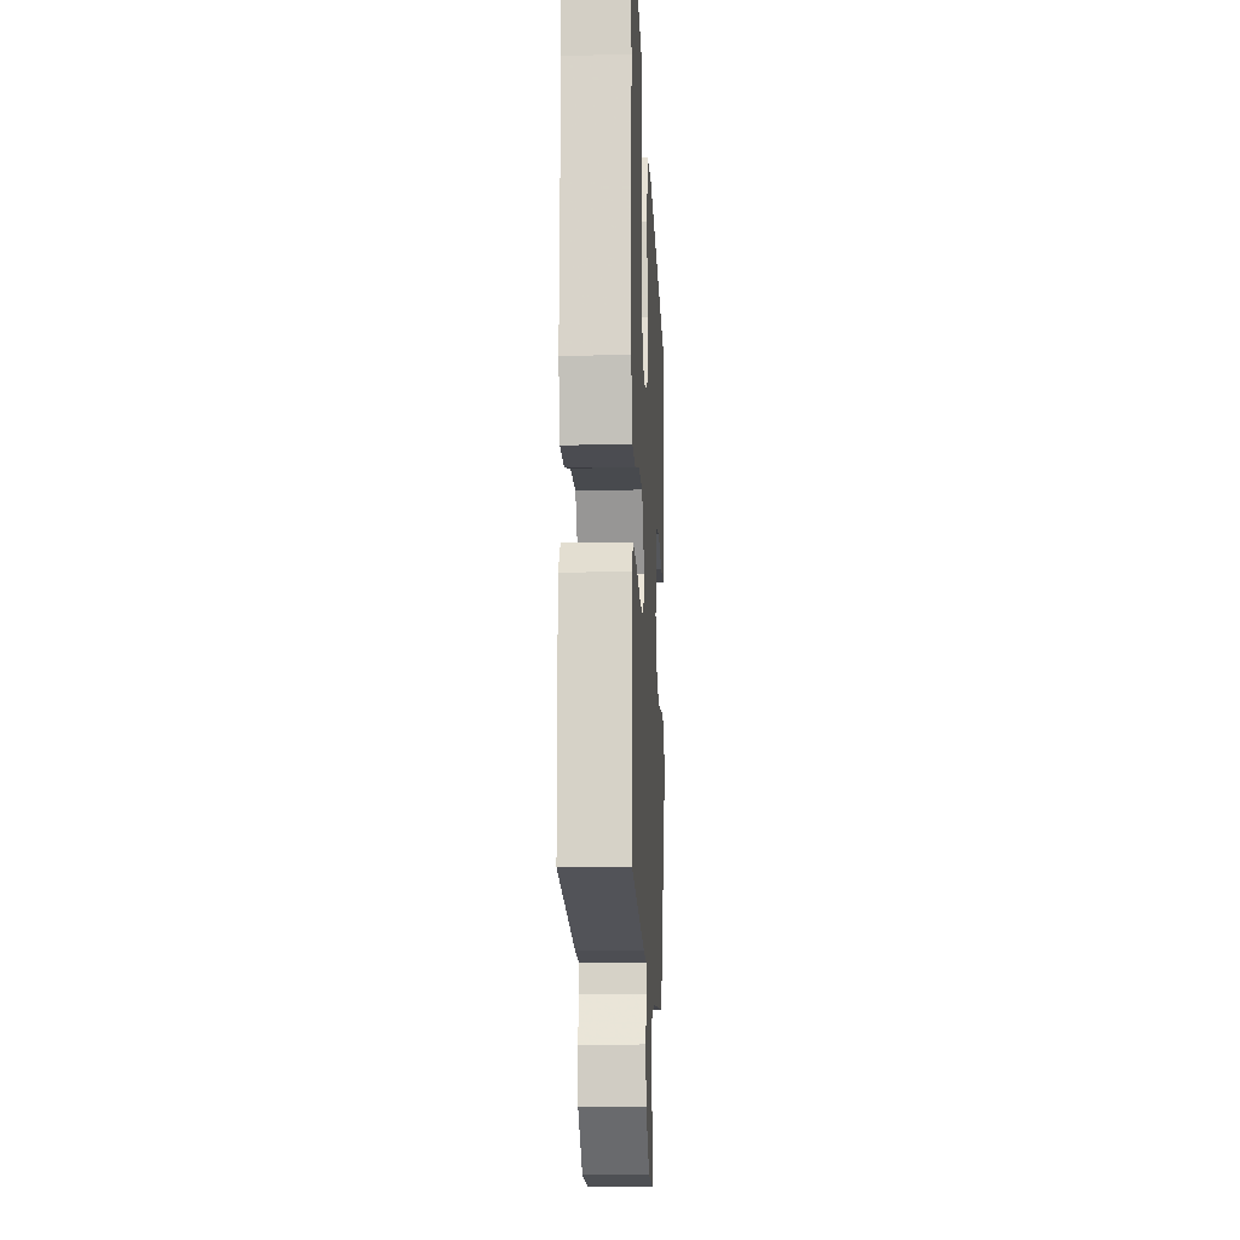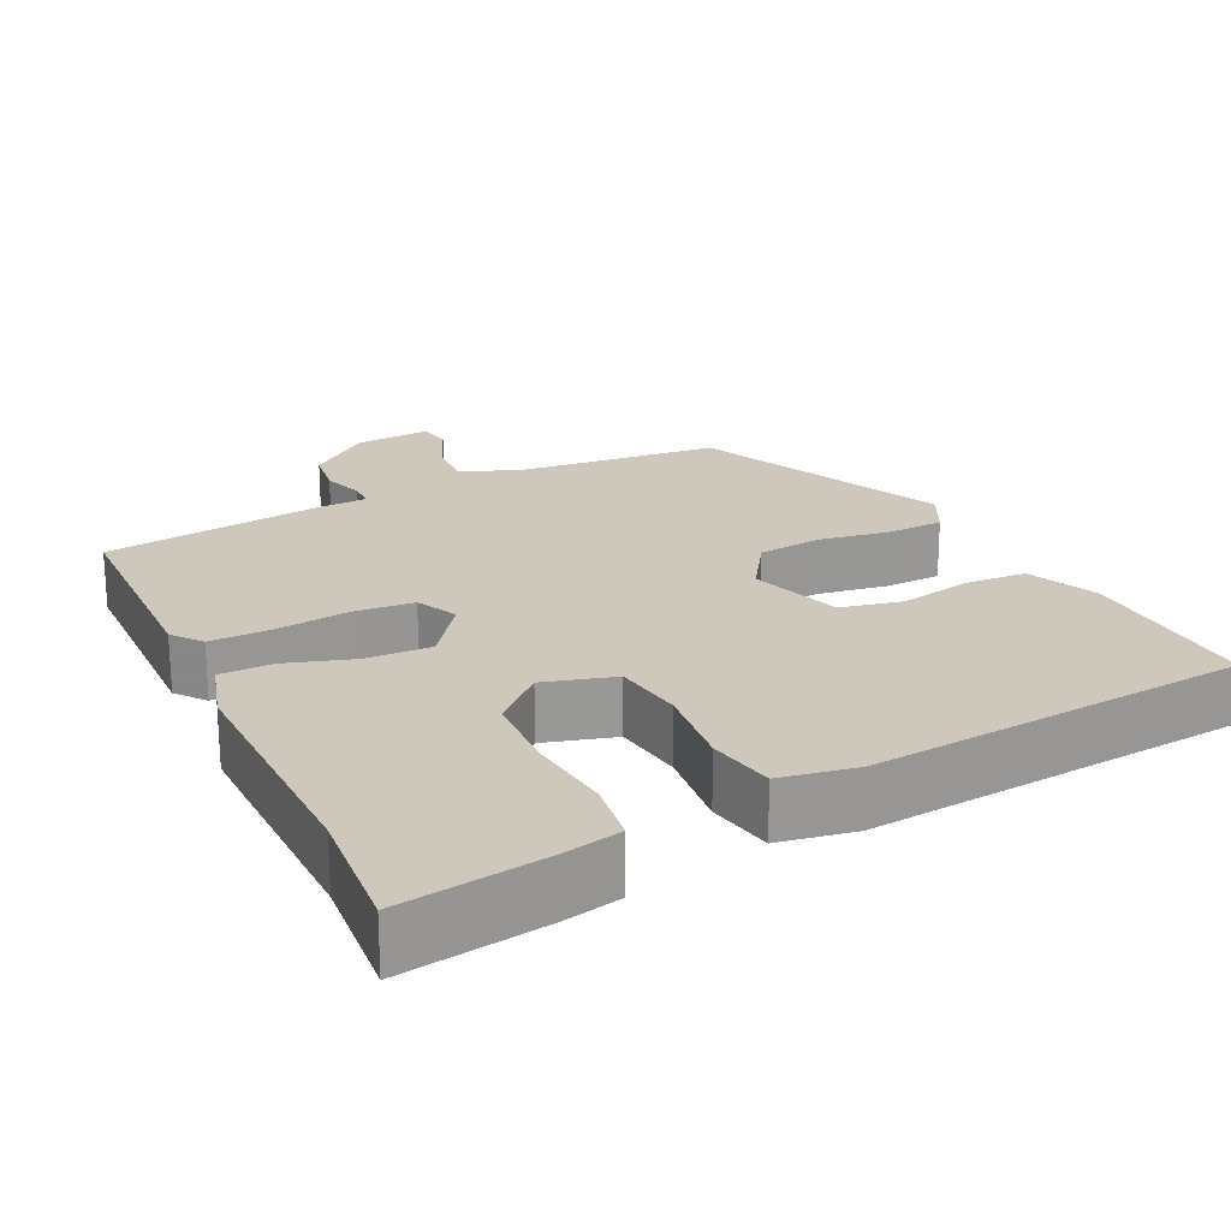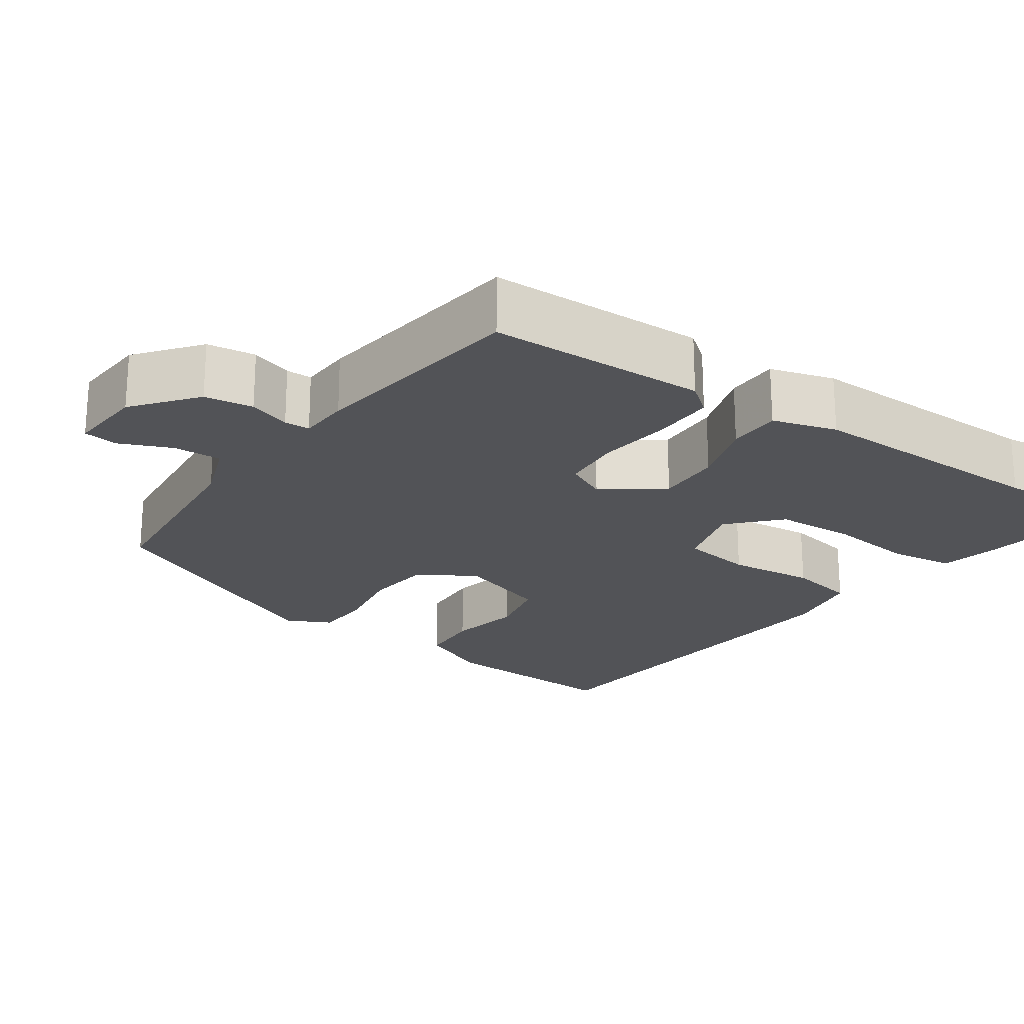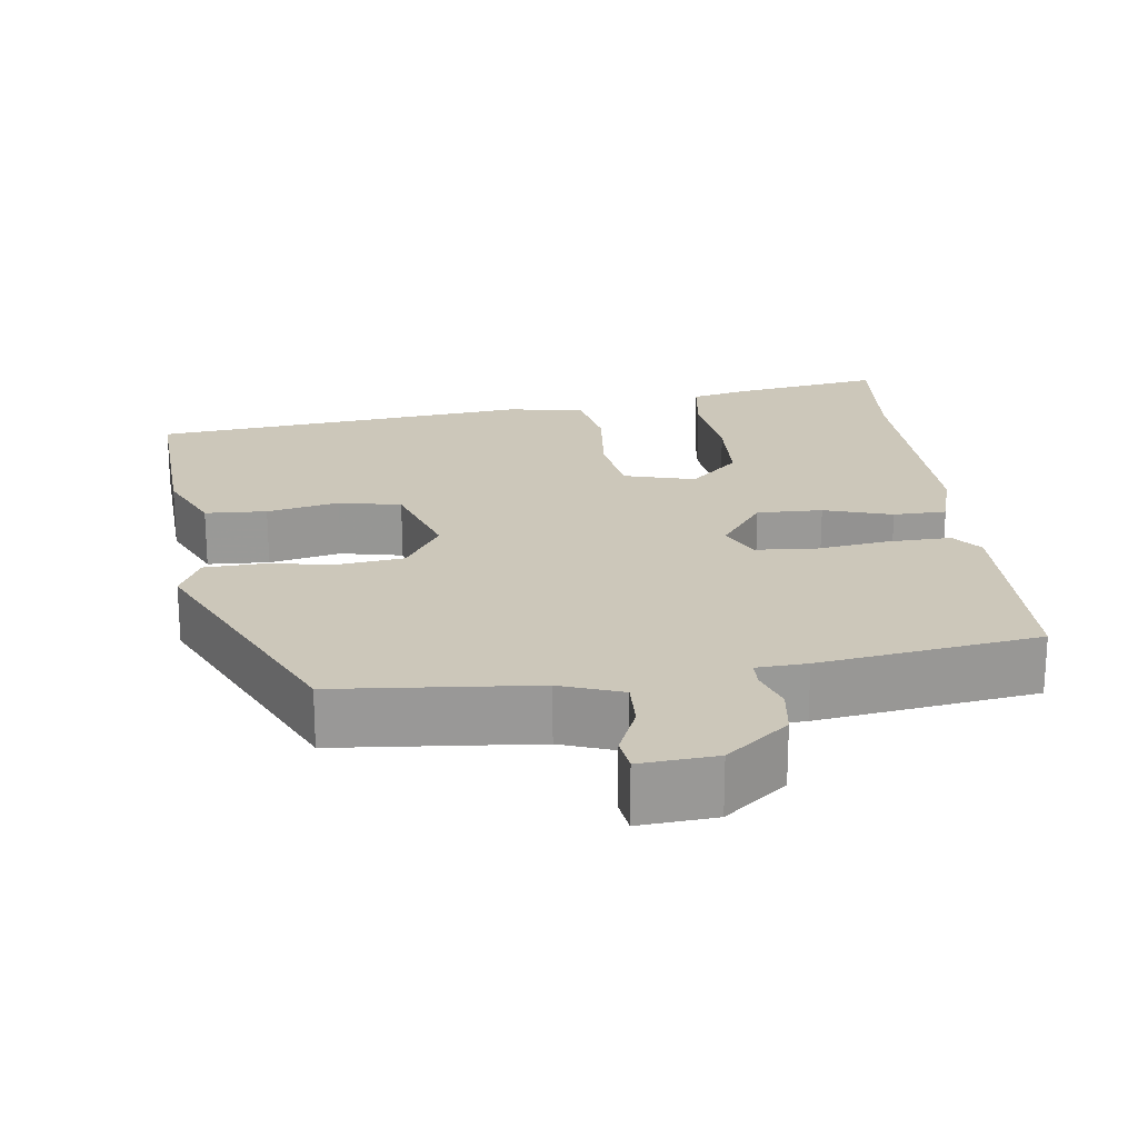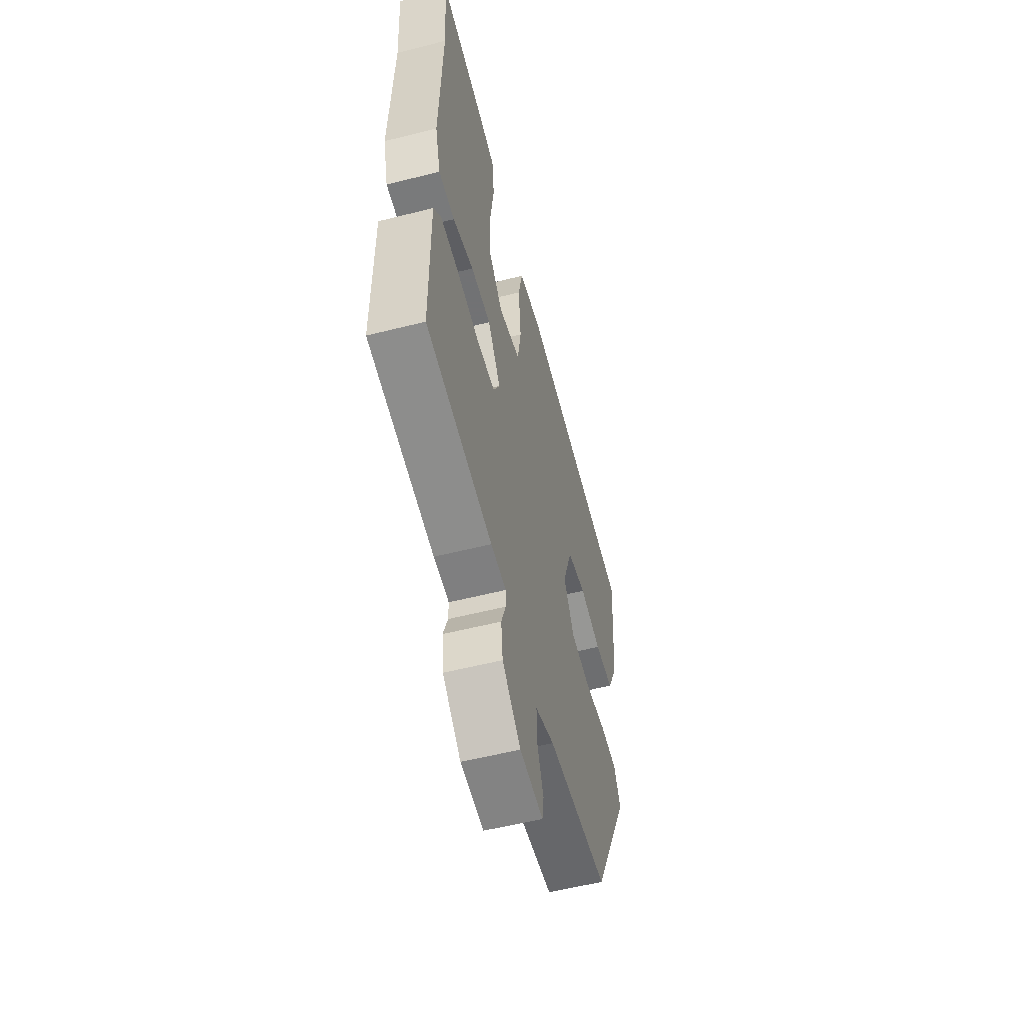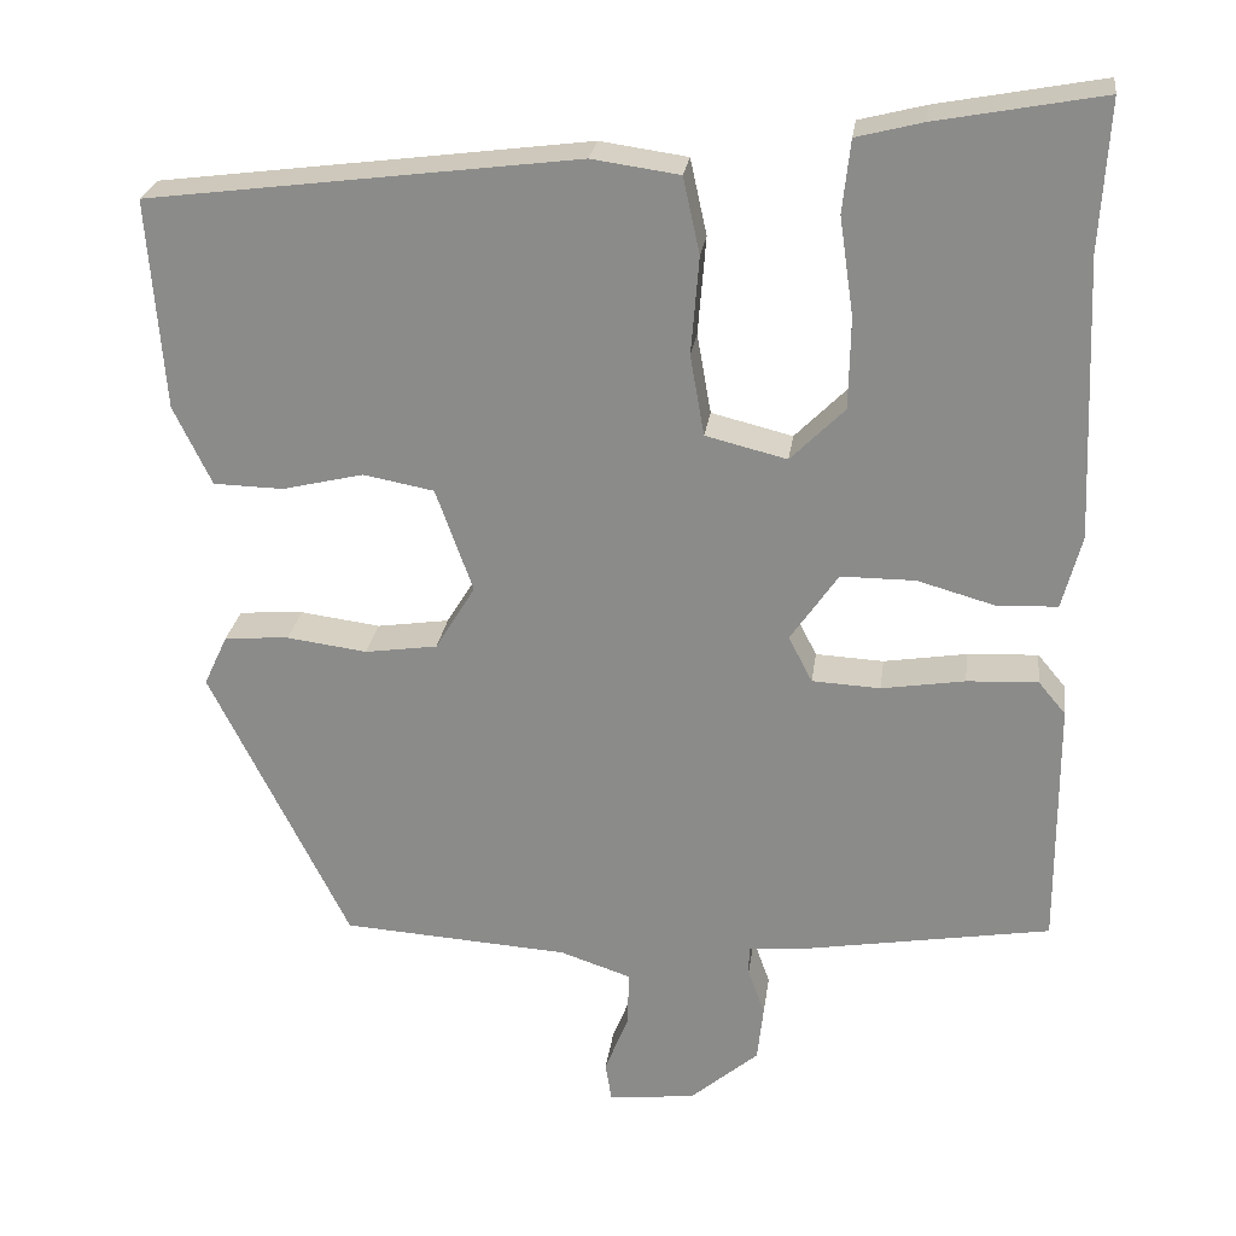
<metadata>
{"format":"obj","ext":"obj","renderer":"f3d","projection":"perspective","resolution":1024,"background":"white","views":[{"elev":-13.0,"azim":-87.3,"up":"+Z"},{"elev":21.9,"azim":-24.1,"up":"+Y"},{"elev":-22.4,"azim":-123.1,"up":"+Y"},{"elev":21.5,"azim":174.0,"up":"+Y"},{"elev":-55.6,"azim":-75.1,"up":"+Z"},{"elev":25.0,"azim":-172.4,"up":"+Z"}]}
</metadata>
<code>
v 0.325 0.07 -0.472
v 0.068 0.07 -0.489
v -0.012 0.07 -0.516
v -0.011 0.07 -0.578
v 0.016 0.07 -0.646
v 0.009 0.07 -0.69
v -0.089 0.07 -0.68
v -0.167 0.07 -0.614
v -0.174 0.07 -0.551
v -0.155 0.07 -0.498
v -0.155 0.07 -0.465
v -0.22 0.07 -0.46
v -0.501 0.07 -0.413
v -0.5 0.07 -0.132
v -0.469 0.07 -0.095
v -0.389 0.07 -0.099
v -0.295 0.07 -0.114
v -0.218 0.07 -0.11
v -0.191 0.07 -0.058
v -0.245 0.07 0.02
v -0.329 0.07 0.02
v -0.417 0.07 -0.005
v -0.485 0.07 -0.002
v -0.507 0.07 0.081
v -0.494 0.07 0.398
v -0.504 0.07 0.566
v -0.316 0.07 0.531
v -0.241 0.07 0.512
v -0.232 0.07 0.43
v -0.248 0.07 0.319
v -0.246 0.07 0.216
v -0.185 0.07 0.155
v -0.093 0.07 0.178
v -0.077 0.07 0.269
v -0.086 0.07 0.38
v -0.067 0.07 0.466
v 0.032 0.07 0.48
v 0.518 0.07 0.418
v 0.5 0.07 0.181
v 0.457 0.07 0.092
v 0.378 0.07 0.09
v 0.286 0.07 0.112
v 0.206 0.07 0.097
v 0.164 0.07 -0.02
v 0.209 0.07 -0.094
v 0.291 0.07 -0.106
v 0.382 0.07 -0.094
v 0.455 0.07 -0.099
v 0.482 0.07 -0.157
v 0.325 0 -0.472
v 0.068 0 -0.489
v -0.012 0 -0.516
v -0.011 0 -0.578
v 0.016 0 -0.646
v 0.009 0 -0.69
v -0.089 0 -0.68
v -0.167 0 -0.614
v -0.174 0 -0.551
v -0.155 0 -0.498
v -0.155 0 -0.465
v -0.22 0 -0.46
v -0.501 0 -0.413
v -0.5 0 -0.132
v -0.469 0 -0.095
v -0.389 0 -0.099
v -0.295 0 -0.114
v -0.218 0 -0.11
v -0.191 0 -0.058
v -0.245 0 0.02
v -0.329 0 0.02
v -0.417 0 -0.005
v -0.485 0 -0.002
v -0.507 0 0.081
v -0.494 0 0.398
v -0.504 0 0.566
v -0.316 0 0.531
v -0.241 0 0.512
v -0.232 0 0.43
v -0.248 0 0.319
v -0.246 0 0.216
v -0.185 0 0.155
v -0.093 0 0.178
v -0.077 0 0.269
v -0.086 0 0.38
v -0.067 0 0.466
v 0.032 0 0.48
v 0.518 0 0.418
v 0.5 0 0.181
v 0.457 0 0.092
v 0.378 0 0.09
v 0.286 0 0.112
v 0.206 0 0.097
v 0.164 0 -0.02
v 0.209 0 -0.094
v 0.291 0 -0.106
v 0.382 0 -0.094
v 0.455 0 -0.099
v 0.482 0 -0.157
f 49 1 2
f 48 49 2
f 47 48 2
f 46 47 2
f 45 46 2 3
f 44 45 3
f 40 41 42
f 39 40 42
f 38 39 42
f 37 38 42
f 36 37 42
f 35 36 42
f 34 35 42
f 33 34 42 43
f 32 33 43 44
f 28 29 30
f 27 28 30
f 26 27 30
f 25 26 30
f 25 30 31
f 24 25 31
f 23 24 31
f 22 23 31
f 21 22 31
f 20 21 31 32
f 15 16 17
f 14 15 17
f 13 14 17
f 12 13 17
f 11 12 17
f 11 17 18
f 8 9 10
f 7 8 10
f 6 7 10
f 5 6 10
f 4 5 10
f 3 4 10 11
f 11 18 19
f 3 11 19
f 44 3 19
f 19 20 32 44
f 51 50 98
f 51 98 97
f 51 97 96
f 51 96 95
f 52 51 95 94
f 52 94 93
f 91 90 89
f 91 89 88
f 91 88 87
f 91 87 86
f 91 86 85
f 91 85 84
f 91 84 83
f 92 91 83 82
f 93 92 82 81
f 79 78 77
f 79 77 76
f 79 76 75
f 79 75 74
f 80 79 74
f 80 74 73
f 80 73 72
f 80 72 71
f 80 71 70
f 81 80 70 69
f 66 65 64
f 66 64 63
f 66 63 62
f 66 62 61
f 66 61 60
f 67 66 60
f 59 58 57
f 59 57 56
f 59 56 55
f 59 55 54
f 59 54 53
f 60 59 53 52
f 68 67 60
f 68 60 52
f 68 52 93
f 93 81 69 68
f 1 50 51 2
f 2 51 52 3
f 3 52 53 4
f 4 53 54 5
f 5 54 55 6
f 6 55 56 7
f 7 56 57 8
f 8 57 58 9
f 9 58 59 10
f 10 59 60 11
f 11 60 61 12
f 12 61 62 13
f 13 62 63 14
f 14 63 64 15
f 15 64 65 16
f 16 65 66 17
f 17 66 67 18
f 18 67 68 19
f 19 68 69 20
f 20 69 70 21
f 21 70 71 22
f 22 71 72 23
f 23 72 73 24
f 24 73 74 25
f 25 74 75 26
f 26 75 76 27
f 27 76 77 28
f 28 77 78 29
f 29 78 79 30
f 30 79 80 31
f 31 80 81 32
f 32 81 82 33
f 33 82 83 34
f 34 83 84 35
f 35 84 85 36
f 36 85 86 37
f 37 86 87 38
f 38 87 88 39
f 39 88 89 40
f 40 89 90 41
f 41 90 91 42
f 42 91 92 43
f 43 92 93 44
f 44 93 94 45
f 45 94 95 46
f 46 95 96 47
f 47 96 97 48
f 48 97 98 49
f 49 98 50 1

</code>
